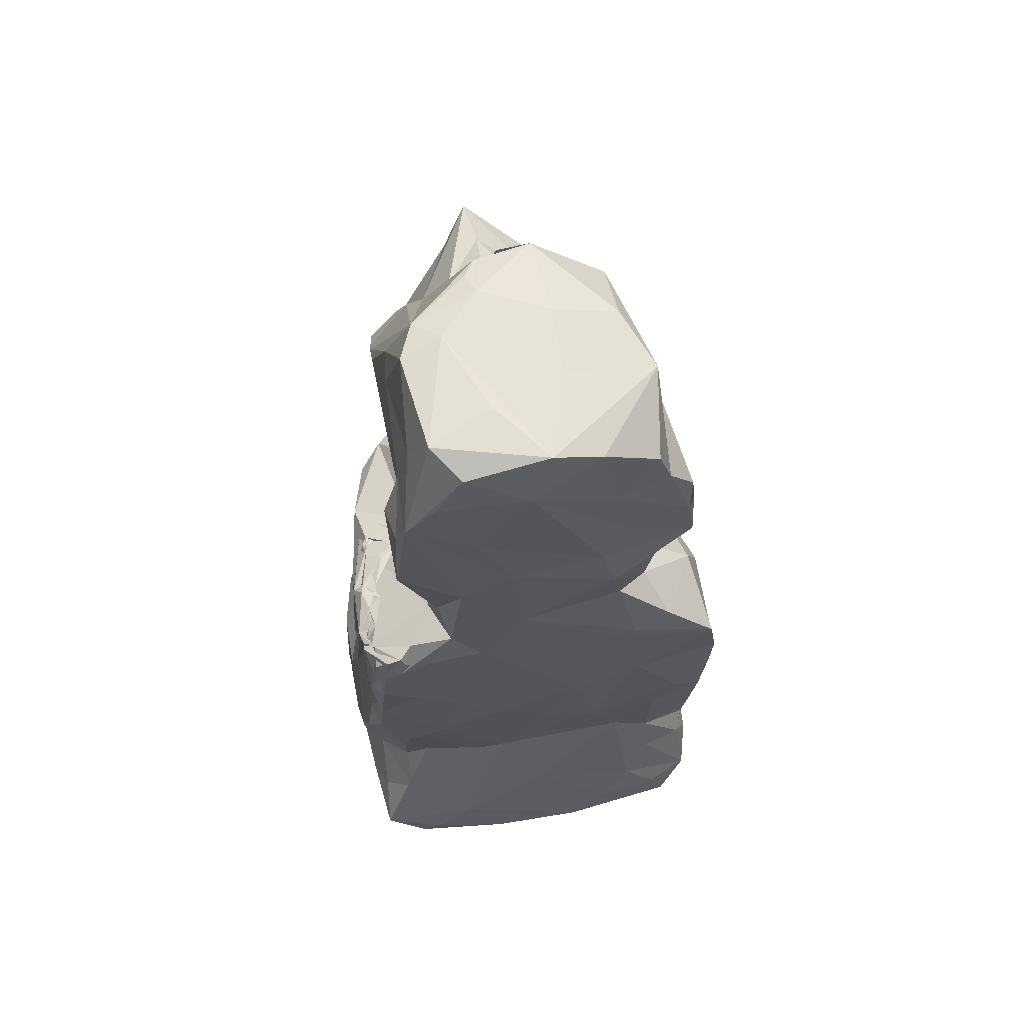
<metadata>
{"format":"obj","ext":"obj","renderer":"f3d","projection":"perspective","resolution":1024,"background":"white","views":[{"elev":64.2,"azim":168.8,"up":"+Y"}]}
</metadata>
<code>
v -1.492 -4.345 -1.962
v -1.774 -4.006 -1.783
v -1.953 -4.372 -1.215
v -1.112 -4.366 -1.734
v -1.35 -3.958 -1.964
v -1.901 -3.951 -1.345
v -1.701 -3.377 -1.584
v -1.278 -3.211 -1.746
v -1.786 -3.206 -1.401
v -1.892 -4.073 -0.532
v -1.896 -3.683 -0.9283
v -1.833 -4.326 -0.3857
v -1.67 -4.242 0.5288
v -1.825 -3.793 0.182
v -2.017 -3.064 -0.9407
v -2.016 -3.314 -0.3885
v -1.821 -2.633 -1.468
v -2.001 -2.609 -1.161
v -1.968 -3.405 0.1053
v -2.019 -2.895 -0.2441
v -0.717 -3.825 -2.067
v -1.015 -3.511 -1.94
v -0.3289 -4.093 -2.146
v 0.06165 -3.151 -1.905
v -0.8865 -2.481 -1.65
v 0.04233 -4.347 -2.038
v 0.669 -4.347 -1.782
v 0.5525 -4.242 -2.077
v 0.9134 -3.711 -1.979
v -0.4468 -4.288 -0.09062
v 0.1445 -4.29 -0.8497
v -1.266 -2.772 -1.632
v -1.795 -1.56 -1.672
v -1.874 -1.057 -1.625
v -1.263 -1.684 -1.745
v -1.959 -1.824 -1.387
v -1.826 -2.525 0.5908
v -1.668 -1.703 -0.1199
v -1.923 -1.717 -0.5428
v -1.672 -1.874 0.6011
v -1.46 -1.097 -1.809
v -1.831 -0.2122 -1.758
v -1.83 -0.739 -0.6413
v -1.828 -0.3679 -1.093
v -1.784 0.2232 -0.9246
v -0.9981 -0.3115 -1.809
v -1.738 0.3645 -1.81
v -1.635 0.6427 -1.066
v -1.597 -0.2048 0.01972
v -1.548 -0.05688 0.3076
v -1.057 1.355 0.1215
v 0.4532 -2.419 -1.671
v -0.5853 -1.672 -1.767
v 0.2733 -2.066 -1.713
v 0.006754 -1.309 -1.793
v -0.86 0.5961 -1.828
v -0.324 -0.5454 -1.837
v 0.6755 0.7785 -1.767
v -1.801 -3.829 0.3328
v -1.387 -4.28 0.9942
v -1.279 -3.88 1.505
v -1.545 -3.199 1.322
v -1.867 -3.331 0.527
v -1.409 -3.408 1.434
v -0.5626 -4.263 0.9267
v 0.2671 -4.305 2.007
v 0.4217 -4.267 0.99
v -1.115 -4.268 1.483
v -0.7143 -3.806 1.847
v -1.173 -3.163 1.77
v -1.122 -1.888 1.669
v -0.7787 -3.404 1.989
v -0.1893 -4.091 2.092
v -0.1007 -4.063 2.064
v -0.008896 -3.703 2.16
v 0.3848 -4.05 2.127
v -0.3145 -2.907 2.113
v 0.03524 -3.021 2.16
v -1.443 -1.839 1.285
v -1.293 -0.5255 1.111
v -1.494 -0.5619 0.7757
v -1.05 -1.261 1.531
v -0.6354 -2.248 2.071
v -0.5431 -1.448 1.868
v -0.6774 -0.9514 1.694
v -0.104 -2.042 2.138
v -0.07701 -1.562 1.992
v 0.4549 -2.102 2.135
v 0.05454 -1.013 1.839
v -0.8401 -0.06079 1.379
v -0.6335 -0.2668 1.534
v -0.3198 0.2411 1.455
v 0.08047 0.2371 1.542
v -0.2939 -0.6326 1.705
v -0.00258 -0.3902 1.667
v -1.198 0.9933 -1.012
v -1.269 0.8575 -1.738
v -0.9044 0.7657 -1.819
v -1.07 1.134 -1.367
v -0.7151 1.618 -1.721
v 0.2672 1.45 -1.768
v -0.6278 2.082 -1.793
v -1.221 1.656 -1.141
v -1.233 1.996 -1.371
v -1.112 2.329 -0.5573
v -1.061 0.8419 0.7582
v -1.311 2.347 -1.348
v -1.375 2.62 -1.639
v -1.407 2.915 -1.466
v -1.306 3.083 -1.645
v -0.7348 2.981 -1.689
v 0.3412 2.452 -1.745
v -0.5071 2.544 -1.738
v 0.1768 3.989 -1.736
v 0.6555 3.178 -1.718
v -1.112 2.291 0.03643
v -1.347 3.144 -1.231
v -1.111 3.316 -0.5461
v -1.118 2.963 0.2163
v -1.32 3.48 -1.59
v -0.6213 3.637 -1.694
v -1.084 3.78 -1.63
v -0.9598 4.165 -1.64
v -0.4526 4.434 -1.66
v -0.02004 4.513 -1.625
v -1.12 4.014 -0.8989
v -1.075 3.892 -0.1871
v -1.058 3.434 0.07198
v -0.9189 4.034 0.3924
v -1.076 4.515 -0.9305
v -0.8692 4.506 -0.3262
v -0.2731 4.496 -0.8294
v 0.4108 4.553 -1.058
v -0.3007 4.494 -0.1776
v -0.8155 0.5212 1.192
v -0.9771 0.9424 1.227
v -0.3966 0.5894 1.755
v -0.8737 1.104 1.906
v -1.098 1.489 0.38
v -1.094 1.935 1.328
v -1.02 1.545 1.607
v -0.6443 1.087 2.032
v -0.7108 1.671 1.806
v 0.09941 0.5743 1.892
v -0.1719 1.039 2.236
v -0.3968 1.551 1.986
v -0.05255 1.652 2.052
v -1.117 2.415 0.7873
v -0.6767 2.303 1.717
v -1.03 2.86 0.5914
v -0.4904 2.665 1.351
v -0.656 3.558 0.2275
v -0.4803 3.193 0.5068
v -0.6464 2.133 1.657
v 0.04053 2.976 1.67
v 0.09111 3.347 0.9444
v 0.0745 2.79 2.206
v 0.1582 2.128 1.773
v 0.1024 3.583 0.5602
v -0.2647 4.401 0.5865
v 0.02926 4.273 0.6555
v -0.03871 4.065 0.7462
v 0.2657 4.39 0.513
v 0.3095 4.526 0.1133
v 1.49 -4.312 -1.937
v 1.31 -4.138 -1.98
v 1.898 -4.054 -1.823
v 1.878 -4.248 -1.737
v 1.313 -2.694 -1.459
v 1.557 -3.378 -1.672
v 1.55 -2.936 -1.385
v 1.448 -4.276 -0.2241
v 1.92 -4.36 -1.351
v 1.782 -4.171 -0.2238
v 1.649 -4.215 0.3535
v 1.813 -3.109 -1.116
v 1.843 -3.628 -1.471
v 1.959 -3.749 -1.199
v 1.952 -4.008 -0.9849
v 1.899 -4.27 -0.8642
v 1.862 -3.83 -0.3871
v 1.976 -3.363 -0.5937
v 1.869 -3.507 0.1632
v 1.987 -3.45 -0.7497
v 1.997 -2.986 -0.9303
v 2.02 -2.386 -0.3074
v 1.991 -3.154 -0.008393
v 2.031 -2.791 -0.09983
v 0.5603 -1.029 -1.774
v 0.6947 -2.55 -1.626
v 1.121 -1.476 -1.707
v 1.289 -1.971 -1.596
v 1.565 -2.403 -1.478
v 1.497 -1.9 -1.588
v 1.796 -1.42 -1.526
v 0.9965 -0.8214 -1.74
v 0.8909 -0.6075 -1.757
v 0.9254 -0.1406 -1.756
v 0.9917 -0.9042 -1.733
v 1.342 -0.2411 -1.741
v 1.759 -0.7897 -1.613
v 1.447 0.7198 -1.73
v 1.71 -0.0122 -1.718
v 1.931 -1.809 -1.353
v 1.963 -2.582 -1.142
v 2.027 -2.594 -0.8492
v 1.993 -2.226 -1.161
v 1.998 -2.021 -0.4731
v 1.99 -2.358 0.1788
v 1.925 -1.226 -0.7793
v 1.723 -1.959 0.3977
v 1.711 -1.32 -0.1162
v 1.856 -1.114 -1.378
v 1.789 -0.6338 -1.563
v 1.826 0.04588 -1.627
v 1.855 -0.7032 -0.9539
v 1.688 -0.6989 -0.1456
v 1.803 -0.6176 -0.5087
v 1.843 -0.3133 -1.103
v 1.808 -0.01963 -1.441
v 1.817 0.1606 -1.527
v 1.844 0.08291 -0.7445
v 1.677 0.3707 0.2501
v 1.096 -4.342 0.9196
v 0.7312 -4.277 1.744
v 1.276 -4.221 1.213
v 1.393 -3.796 1.236
v 1.253 -3.812 1.538
v 1.716 -3.52 0.7675
v 1.591 -3.214 1.37
v 1.184 -3.564 1.794
v 0.4371 -2.842 2.138
v 0.7321 -3.229 2.047
v 1.224 -2.797 1.883
v 1.905 -3.079 0.6482
v 1.856 -2.507 0.76
v 1.705 -2.674 1.195
v 1.514 -2.373 1.549
v 1.537 -2.077 1.513
v 1.449 -1.99 1.601
v 1.542 -1.113 1.204
v 1.367 -1.323 1.504
v 0.9088 -2.335 2.062
v 0.6195 -1.42 1.89
v 1.042 0.1235 1.26
v 0.8238 -0.6362 1.628
v 1.121 0.1714 1.225
v 1.162 -0.5548 1.418
v 1.514 0.1863 0.822
v 1.29 0.3381 1.021
v 1.722 -2.079 0.6891
v 1.725 -1.368 0.6051
v 1.692 -0.6571 0.4498
v 1.206 0.6928 -1.744
v 0.8452 2.178 -1.735
v 0.9629 1.087 -1.683
v 1.526 0.5804 -1.769
v 1.368 0.8971 -1.599
v 1.774 0.3325 -1.684
v 1.625 0.7946 -1.715
v 1.491 0.8626 -1.722
v 1.724 0.7324 -1.478
v 1.741 0.656 -1.664
v 1.82 0.4894 -1.343
v 1.829 0.6485 -1.449
v 1.066 1.692 -1.58
v 1.119 0.9988 -1.245
v 1.154 1.483 -1.126
v 1.344 2.105 -1.272
v 1.75 0.7731 -1.464
v 1.677 0.7984 -1.286
v 1.747 0.747 -1.3
v 1.677 0.7743 -1.21
v 1.575 0.7784 -0.9665
v 1.692 0.4532 -0.1922
v 1.695 0.7 -0.9224
v 1.731 0.6513 -0.7445
v 1.766 0.6515 -1.082
v 1.725 0.6793 -1.083
v 1.766 0.6648 -1.036
v 1.647 0.5977 -0.4042
v 1.601 0.69 -0.7801
v 1.693 0.6957 -1.011
v 1.706 0.748 -1.05
v 1.829 0.5649 -0.744
v 1.657 0.7071 -1.041
v 1.585 0.6306 -0.5538
v 1.64 0.6844 -1.015
v 1.313 0.6953 -0.3626
v 1.138 0.7759 -0.2755
v 1.143 0.6704 -0.09244
v 1.819 0.2513 -0.4744
v 1.614 0.5658 -0.172
v 1.514 0.6734 -0.4478
v 1.66 0.5645 -0.2584
v 1.533 0.579 -0.2354
v 1.5 0.6936 -0.5075
v 1.512 0.6773 -0.4657
v 1.394 0.6752 -0.3481
v 1.611 0.5878 -0.266
v 1.651 0.5582 -0.3186
v 1.466 0.5521 -0.03582
v 1.681 0.4313 -0.1057
v 1.127 0.9222 -0.8017
v 1.183 1.784 -0.8675
v 1.154 1.077 -0.3637
v 1.183 1.645 -0.3444
v 1.201 1.638 0.3234
v 1.417 2.544 -1.596
v 1.3 3.644 -1.663
v 1.375 3.316 -1.547
v 1.422 3.007 -1.093
v 1.327 2.285 -0.7272
v 1.234 2.259 -0.4861
v 1.238 2.202 -0.2573
v 1.225 2.537 -0.678
v 1.251 3.381 -0.961
v 1.216 3.787 -0.2015
v 1.262 2.795 0.6228
v 1.778 0.4762 -1.639
v 1.851 0.2715 -1.299
v 1.88 0.1027 -1.042
v 1.891 0.05516 -0.9781
v 1.858 0.5234 -1.171
v 1.899 -0.01313 -0.9553
v 1.863 0.06709 -0.7761
v 1.88 0.04942 -0.8788
v 1.861 0.1859 -0.7934
v 1.788 0.3027 -0.4532
v 1.819 0.6597 -1.423
v 1.821 0.7053 -1.411
v 1.763 0.7206 -1.375
v 1.854 0.6675 -1.27
v 1.748 0.7128 -1.203
v 1.722 0.7366 -1.114
v 1.776 0.7382 -1.401
v 1.782 0.7141 -1.365
v 1.764 0.7297 -1.31
v 1.735 0.7216 -1.225
v 1.756 0.7166 -0.8538
v 1.016 3.992 -1.677
v 0.7624 4.402 -1.65
v 0.9949 4.545 -1.344
v 1.161 4.117 -1.136
v 0.6986 4.554 -0.3016
v 0.931 4.479 -0.08712
v 1.163 3.706 0.1487
v 1.082 4.492 -0.4231
v 0.97 0.4335 1.233
v 0.9773 1.096 2.069
v 1.111 0.5849 0.7711
v 1.138 0.9578 0.9078
v 1.094 0.956 1.433
v 1.003 0.9166 1.794
v 1.174 1.212 0.7566
v 1.227 1.862 1.34
v 1.186 1.505 1.664
v 0.8472 1.147 2.145
v 0.7935 2.011 1.662
v 0.8751 0.8467 1.946
v 0.66 2.719 1.249
v 0.4217 3.115 1.108
v 0.3234 3.295 0.9522
v 1.25 2.252 1.064
v 0.3267 2.489 1.973
v 0.6673 3.376 0.4027
v 0.5017 3.223 0.7529
v 0.6039 3.819 0.4495
v 0.3025 3.936 0.5452
v 0.1036 3.583 0.9441
v 0.7823 3.398 0.3293
v 0.8128 3.671 0.3868
v 0.3801 4.452 0.3248
v 1.624 0.7408 -0.8785
v 1.609 0.7148 -1.019
v 1.692 0.7504 -1.067
f 3 2 1
f 2 6 7
f 2 3 6
f 3 10 11
f 6 3 11
f 12 10 3
f 10 14 11
f 11 16 15
f 6 11 7
f 7 15 9
f 15 7 11
f 9 15 18
f 16 19 20
f 19 11 14
f 11 19 16
f 2 5 1
f 1 4 3
f 2 22 5
f 21 1 5
f 2 8 22
f 7 8 2
f 5 22 21
f 22 24 21
f 22 8 25
f 22 25 24
f 1 23 26
f 1 26 4
f 1 21 23
f 23 28 26
f 4 26 27
f 21 24 23
f 3 30 12
f 4 27 31
f 31 30 4
f 4 30 3
f 33 17 34
f 17 33 32
f 33 35 32
f 36 17 18
f 18 15 20
f 18 20 36
f 9 18 17
f 9 17 32
f 15 16 20
f 20 19 37
f 20 37 38
f 36 20 39
f 34 17 36
f 20 38 39
f 33 41 35
f 42 33 34
f 33 42 41
f 34 44 42
f 42 44 45
f 42 47 46
f 42 48 47
f 34 36 43
f 36 39 43
f 43 44 34
f 43 39 38
f 43 38 49
f 38 50 49
f 43 45 44
f 42 45 48
f 43 51 45
f 9 32 7
f 7 32 8
f 8 32 25
f 32 35 25
f 35 41 53
f 25 35 53
f 25 52 24
f 52 25 54
f 25 53 54
f 41 46 53
f 41 42 46
f 47 56 46
f 53 46 57
f 53 57 55
f 56 57 46
f 57 56 58
f 43 49 51
f 13 12 60
f 13 59 12
f 12 59 14
f 12 14 10
f 61 62 13
f 14 63 19
f 13 62 59
f 19 63 37
f 14 59 63
f 59 62 63
f 37 63 62
f 60 12 65
f 60 65 66
f 65 12 30
f 13 60 61
f 61 64 62
f 61 60 68
f 60 66 68
f 61 70 64
f 64 70 62
f 30 67 65
f 31 67 30
f 61 69 72
f 61 72 70
f 69 61 73
f 69 73 72
f 61 68 73
f 68 66 73
f 74 75 73
f 74 76 75
f 73 77 72
f 73 75 77
f 77 75 78
f 37 40 38
f 62 79 37
f 40 37 80
f 81 40 80
f 38 40 50
f 40 81 50
f 70 71 62
f 79 62 71
f 79 71 82
f 71 70 83
f 70 72 83
f 83 84 71
f 84 85 71
f 72 77 83
f 77 78 86
f 83 77 86
f 84 83 87
f 83 86 87
f 86 88 87
f 87 89 84
f 87 88 89
f 37 79 80
f 79 82 80
f 80 82 90
f 82 85 91
f 82 91 90
f 90 91 92
f 71 85 82
f 85 84 94
f 84 89 94
f 89 95 94
f 85 94 91
f 94 93 91
f 94 95 93
f 45 51 48
f 47 97 98
f 97 47 48
f 97 48 99
f 47 98 56
f 98 97 100
f 97 99 100
f 98 100 101
f 100 102 101
f 56 98 101
f 101 58 56
f 48 51 96
f 49 50 51
f 99 48 96
f 96 103 104
f 104 99 96
f 96 51 105
f 51 50 106
f 99 102 100
f 108 102 104
f 107 108 104
f 108 107 109
f 109 110 108
f 108 110 111
f 102 108 113
f 108 111 113
f 102 113 112
f 111 114 113
f 112 113 115
f 104 103 107
f 104 102 99
f 103 96 105
f 105 51 116
f 103 117 107
f 117 103 105
f 107 117 109
f 117 105 118
f 105 119 118
f 105 116 119
f 110 109 120
f 110 120 122
f 110 122 121
f 122 123 121
f 121 123 124
f 110 121 111
f 111 121 114
f 121 124 114
f 114 124 125
f 109 117 120
f 117 118 126
f 120 117 126
f 122 120 126
f 118 127 126
f 119 127 118
f 127 128 129
f 123 122 130
f 126 130 122
f 123 130 124
f 130 125 124
f 130 131 132
f 130 132 125
f 126 127 130
f 127 129 130
f 130 129 131
f 132 131 134
f 81 106 50
f 106 81 80
f 80 90 135
f 80 135 106
f 135 138 136
f 135 137 138
f 139 106 140
f 135 136 106
f 136 141 106
f 141 140 106
f 90 92 135
f 135 92 137
f 91 93 92
f 137 92 93
f 138 141 136
f 141 138 143
f 137 93 144
f 137 144 145
f 137 142 138
f 138 142 143
f 142 146 143
f 137 145 142
f 145 146 142
f 146 145 147
f 51 106 119
f 106 139 119
f 51 119 116
f 139 140 148
f 139 148 119
f 119 148 150
f 150 128 119
f 128 150 152
f 148 140 151
f 150 148 151
f 140 154 149
f 149 151 140
f 150 151 153
f 153 152 150
f 153 151 155
f 153 155 156
f 143 140 141
f 143 154 140
f 143 146 154
f 154 157 149
f 147 158 146
f 146 158 154
f 154 158 157
f 149 157 151
f 127 119 128
f 128 159 129
f 128 152 159
f 153 159 152
f 131 129 160
f 159 160 129
f 159 161 160
f 134 131 160
f 162 163 160
f 161 162 160
f 26 165 27
f 23 29 28
f 23 24 29
f 28 165 26
f 165 28 166
f 24 52 29
f 29 52 167
f 28 29 166
f 166 29 167
f 31 27 172
f 27 173 172
f 171 176 170
f 165 167 168
f 165 166 167
f 167 173 168
f 167 170 177
f 178 167 177
f 173 167 178
f 27 165 173
f 168 173 165
f 173 179 180
f 173 180 172
f 173 178 179
f 172 180 174
f 172 174 175
f 180 181 174
f 179 182 180
f 180 182 181
f 178 177 184
f 177 170 176
f 177 176 184
f 184 176 185
f 179 178 184
f 179 184 182
f 181 182 187
f 184 186 182
f 182 188 187
f 182 186 188
f 53 55 54
f 55 189 54
f 54 189 52
f 52 189 191
f 52 191 190
f 52 169 167
f 169 52 190
f 190 192 169
f 167 169 170
f 170 169 171
f 169 192 193
f 190 191 192
f 192 194 193
f 192 191 194
f 169 193 171
f 191 189 196
f 189 197 196
f 55 57 189
f 57 58 189
f 189 58 197
f 58 198 197
f 196 199 191
f 196 197 199
f 191 201 194
f 194 201 195
f 199 200 191
f 191 200 201
f 197 198 202
f 197 200 199
f 197 202 200
f 200 203 201
f 194 195 193
f 195 204 193
f 176 171 205
f 205 185 176
f 185 206 184
f 171 193 205
f 205 206 185
f 184 206 186
f 206 208 186
f 186 209 188
f 186 208 209
f 205 207 206
f 193 204 205
f 205 204 207
f 204 210 207
f 207 210 206
f 206 210 208
f 195 213 204
f 201 214 195
f 203 214 201
f 214 203 215
f 213 216 204
f 204 216 210
f 195 214 213
f 208 210 212
f 210 216 218
f 212 210 218
f 218 217 212
f 214 219 213
f 213 219 216
f 214 220 219
f 214 221 220
f 219 222 216
f 216 222 218
f 222 223 218
f 218 223 217
f 67 66 65
f 31 172 67
f 172 224 67
f 172 175 224
f 224 175 226
f 224 226 225
f 226 227 228
f 226 175 227
f 227 175 229
f 228 227 230
f 229 230 227
f 73 66 74
f 66 76 74
f 66 67 225
f 66 225 76
f 67 224 225
f 76 225 231
f 75 76 232
f 78 75 232
f 76 233 232
f 76 231 233
f 226 228 225
f 228 231 225
f 233 231 234
f 228 230 231
f 230 234 231
f 174 183 175
f 181 183 174
f 181 187 235
f 181 235 183
f 175 183 229
f 229 183 235
f 187 188 235
f 229 235 230
f 235 237 230
f 242 239 241
f 239 242 240
f 88 78 232
f 78 88 86
f 89 88 244
f 88 243 244
f 233 234 243
f 232 233 88
f 88 233 243
f 234 230 238
f 238 239 234
f 243 234 240
f 239 240 234
f 243 240 242
f 247 93 246
f 247 245 93
f 241 248 242
f 246 248 247
f 248 249 250
f 241 249 248
f 247 248 250
f 246 95 89
f 89 244 246
f 93 95 246
f 244 243 246
f 243 242 246
f 242 248 246
f 188 236 235
f 188 209 236
f 209 208 211
f 209 211 236
f 235 236 237
f 237 238 230
f 236 251 237
f 211 251 236
f 237 251 238
f 251 239 238
f 212 252 211
f 208 212 211
f 251 211 252
f 251 241 239
f 251 252 241
f 212 253 252
f 212 217 253
f 253 249 252
f 217 223 253
f 253 223 249
f 241 252 249
f 254 58 256
f 101 255 58
f 58 254 198
f 198 254 202
f 256 257 254
f 256 258 257
f 200 202 203
f 203 202 260
f 257 202 254
f 202 257 261
f 262 257 258
f 257 259 263
f 259 257 262
f 262 264 259
f 202 261 260
f 257 263 261
f 262 258 261
f 263 262 261
f 267 258 256
f 267 256 268
f 58 255 256
f 258 265 261
f 284 274 271
f 340 274 374
f 340 277 274
f 374 274 276
f 277 374 276
f 277 276 278
f 285 280 278
f 283 276 279
f 279 280 283
f 278 280 277
f 280 279 375
f 375 279 282
f 282 277 375
f 276 285 279
f 276 284 285
f 278 276 286
f 278 286 279
f 279 285 278
f 276 283 286
f 280 285 283
f 282 287 277
f 279 288 282
f 282 288 283
f 277 280 286
f 288 286 280
f 279 286 288
f 277 288 375
f 283 288 277
f 286 283 277
f 289 290 291
f 293 223 292
f 301 295 281
f 302 301 281
f 302 281 293
f 296 289 293
f 277 298 297
f 294 277 297
f 277 289 298
f 277 287 289
f 297 298 281
f 282 281 294
f 297 281 282
f 282 294 287
f 289 287 294
f 298 289 281
f 299 281 296
f 296 281 289
f 300 293 281
f 299 302 289
f 301 296 293
f 301 302 296
f 277 294 281
f 281 292 277
f 295 292 281
f 299 285 300
f 289 282 299
f 295 301 300
f 300 302 295
f 291 293 289
f 289 302 290
f 295 293 292
f 302 300 303
f 303 290 302
f 268 256 266
f 266 269 268
f 267 268 304
f 258 267 265
f 268 269 305
f 268 305 304
f 275 267 304
f 290 275 304
f 304 306 290
f 304 307 306
f 305 307 304
f 306 307 308
f 102 112 101
f 101 112 255
f 113 114 115
f 256 255 266
f 255 309 266
f 266 309 269
f 112 310 255
f 255 310 309
f 310 311 309
f 311 312 309
f 269 313 305
f 307 315 308
f 313 314 305
f 305 314 307
f 314 313 316
f 307 314 315
f 269 309 313
f 309 312 313
f 312 316 313
f 314 316 315
f 315 316 318
f 312 317 316
f 203 263 215
f 215 263 259
f 203 260 263
f 215 259 264
f 215 221 214
f 215 264 221
f 263 320 264
f 263 260 320
f 264 262 263
f 320 260 265
f 260 261 265
f 320 221 264
f 221 320 321
f 221 321 220
f 323 322 277
f 325 277 326
f 326 277 292
f 220 321 219
f 219 321 222
f 323 325 326
f 322 326 324
f 322 323 326
f 328 323 277
f 326 327 324
f 277 325 328
f 323 324 327
f 328 324 323
f 326 328 327
f 326 292 328
f 321 329 222
f 328 292 324
f 324 292 285
f 330 331 332
f 330 324 333
f 273 271 324
f 334 335 271
f 335 324 271
f 277 271 376
f 271 277 334
f 334 277 324
f 334 333 335
f 332 270 271
f 270 331 330
f 270 330 271
f 330 336 271
f 271 272 332
f 330 332 338
f 337 334 330
f 338 332 272
f 337 270 332
f 337 332 331
f 336 270 337
f 336 337 271
f 331 336 333
f 271 337 338
f 330 333 336
f 337 333 334
f 339 330 272
f 334 338 272
f 272 330 334
f 339 324 330
f 339 273 324
f 284 272 273
f 273 272 271
f 339 272 284
f 339 284 271
f 271 338 339
f 273 334 284
f 339 334 273
f 334 324 284
f 320 265 321
f 333 376 271
f 333 271 274
f 333 274 277
f 340 333 285
f 324 277 322
f 282 283 285
f 277 376 335
f 284 335 376
f 333 284 376
f 374 284 340
f 333 340 284
f 277 285 284
f 277 340 285
f 267 275 265
f 333 324 285
f 222 292 223
f 329 285 292
f 321 275 329
f 292 222 329
f 303 285 329
f 282 285 299
f 321 265 275
f 300 285 303
f 275 290 303
f 329 275 303
f 114 341 115
f 114 125 342
f 125 343 342
f 114 342 341
f 112 115 310
f 115 341 310
f 341 342 310
f 343 125 133
f 125 132 345
f 125 345 133
f 343 133 345
f 132 134 164
f 132 164 345
f 164 346 345
f 311 317 312
f 311 310 317
f 310 344 318
f 317 310 318
f 316 317 318
f 310 343 344
f 310 342 343
f 344 343 348
f 345 348 343
f 344 348 318
f 348 346 347
f 318 348 347
f 345 346 348
f 245 349 93
f 349 350 93
f 291 352 351
f 223 293 291
f 351 250 291
f 250 223 291
f 223 250 249
f 351 352 349
f 349 250 351
f 349 245 247
f 250 349 247
f 349 352 353
f 349 353 354
f 291 290 355
f 290 306 355
f 306 308 355
f 355 308 356
f 353 352 357
f 291 355 352
f 352 355 357
f 355 356 357
f 144 93 350
f 144 358 145
f 144 350 358
f 358 359 158
f 145 358 147
f 147 358 158
f 349 354 350
f 354 360 350
f 353 357 354
f 357 358 354
f 350 360 358
f 354 358 360
f 357 359 358
f 357 356 359
f 155 362 156
f 308 315 364
f 315 319 364
f 356 308 364
f 318 319 315
f 319 347 364
f 356 364 359
f 158 359 365
f 361 365 359
f 158 365 157
f 151 157 155
f 361 157 365
f 155 157 362
f 157 361 362
f 153 156 159
f 367 366 156
f 156 366 159
f 367 369 366
f 367 370 369
f 161 159 369
f 162 369 370
f 159 368 369
f 371 372 368
f 159 366 371
f 159 371 368
f 361 359 346
f 366 372 371
f 366 369 372
f 368 372 369
f 156 362 367
f 362 363 367
f 363 370 367
f 361 370 363
f 363 362 361
f 369 162 161
f 162 370 163
f 163 370 361
f 134 160 164
f 164 160 163
f 164 163 373
f 346 373 163
f 163 361 346
f 346 164 373
f 364 346 359
f 364 347 346
f 319 318 347
f 277 284 374
f 375 288 280
f 284 276 274
f 293 295 302
f 297 289 294
f 297 282 289
f 300 281 299
f 296 302 299
f 301 293 300
f 323 327 325
f 327 328 325
f 335 284 324
f 336 331 270
f 338 337 330
f 333 337 331
f 334 339 338
f 335 333 277

</code>
